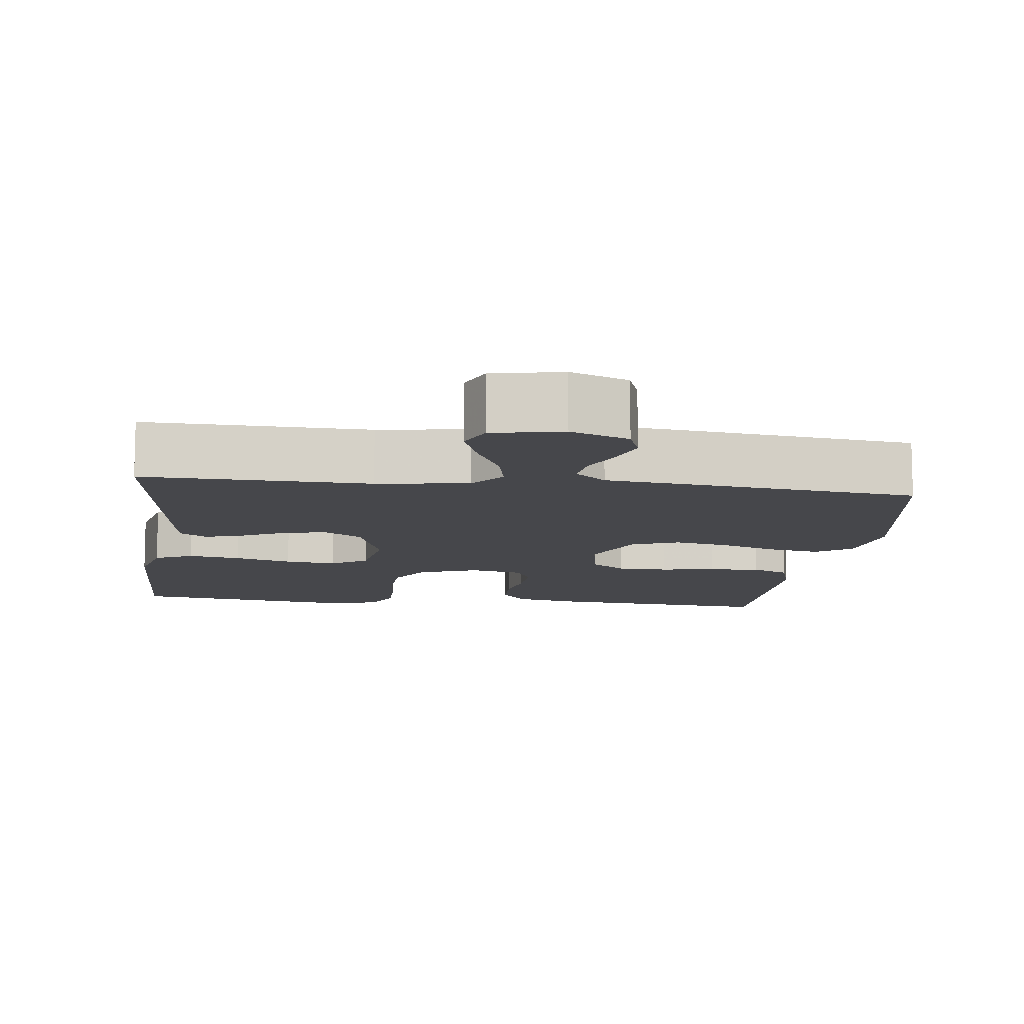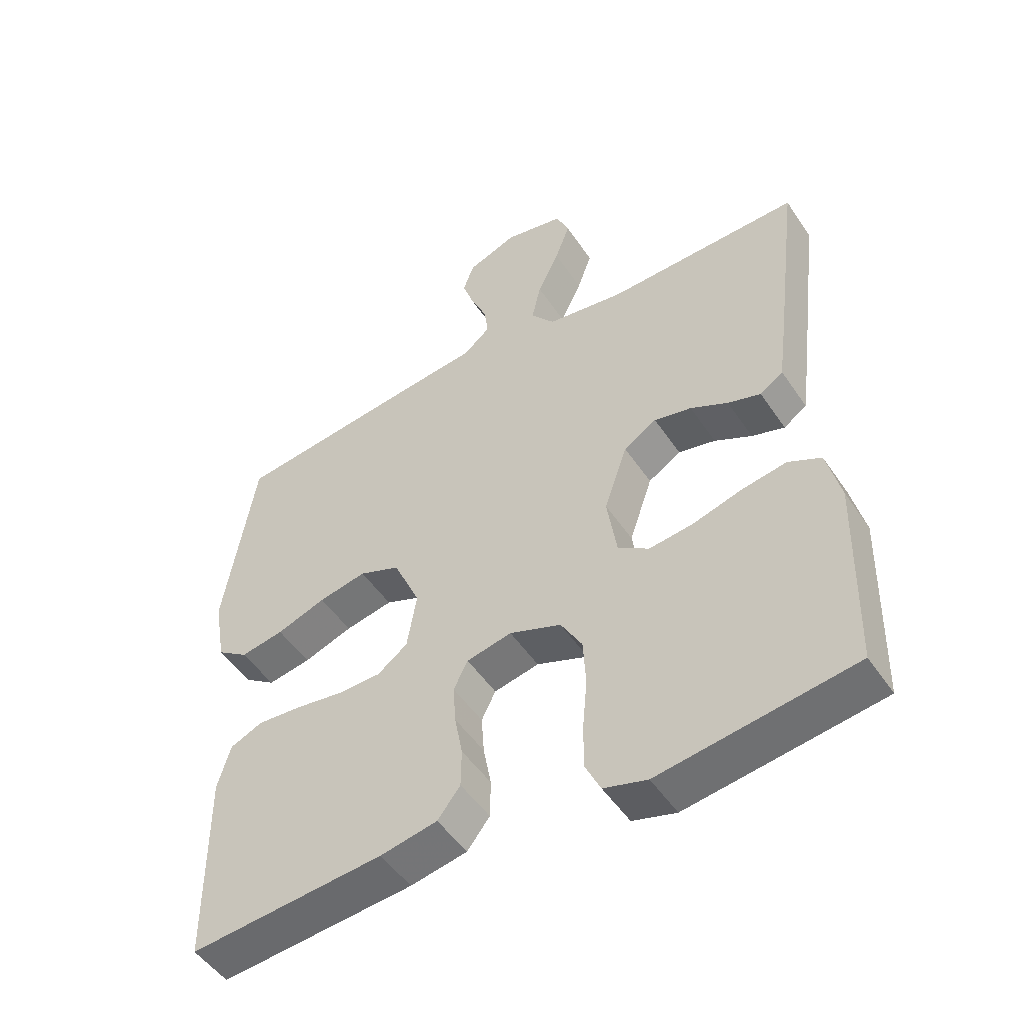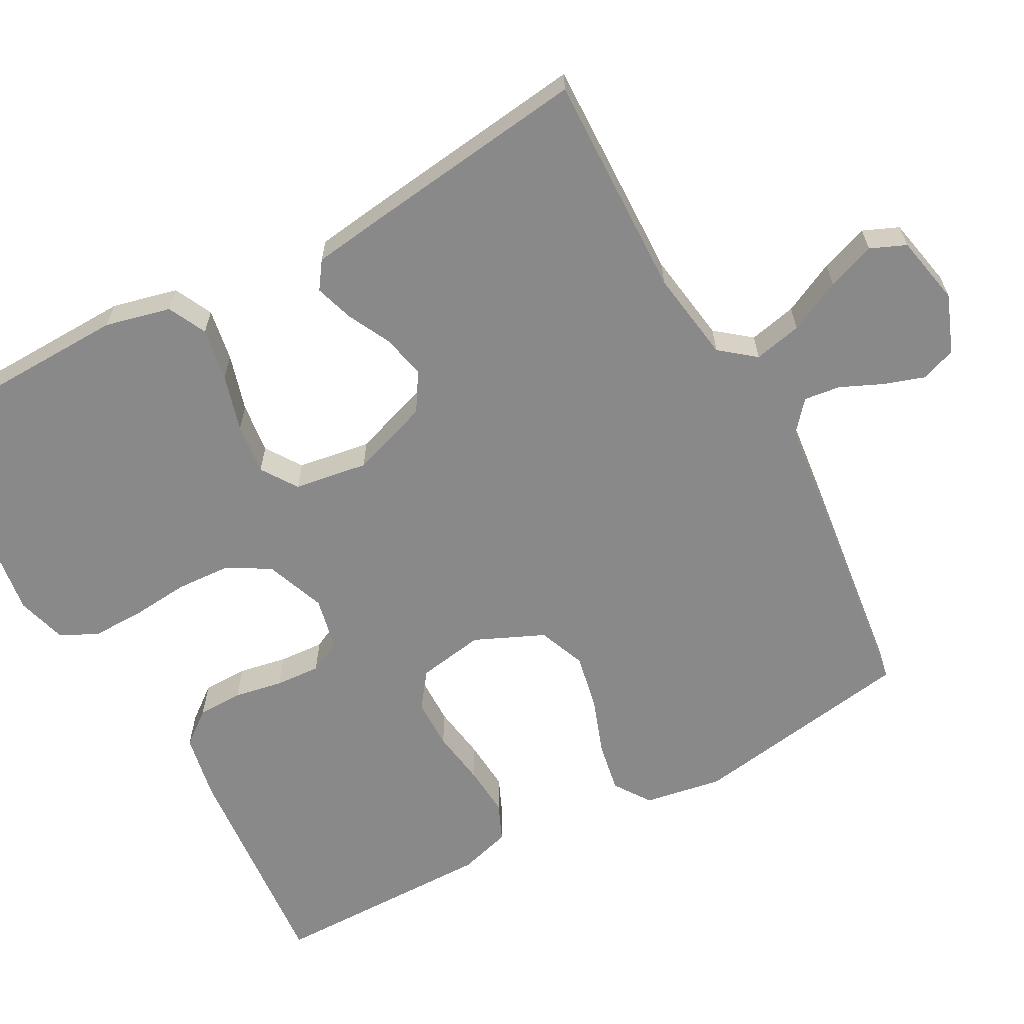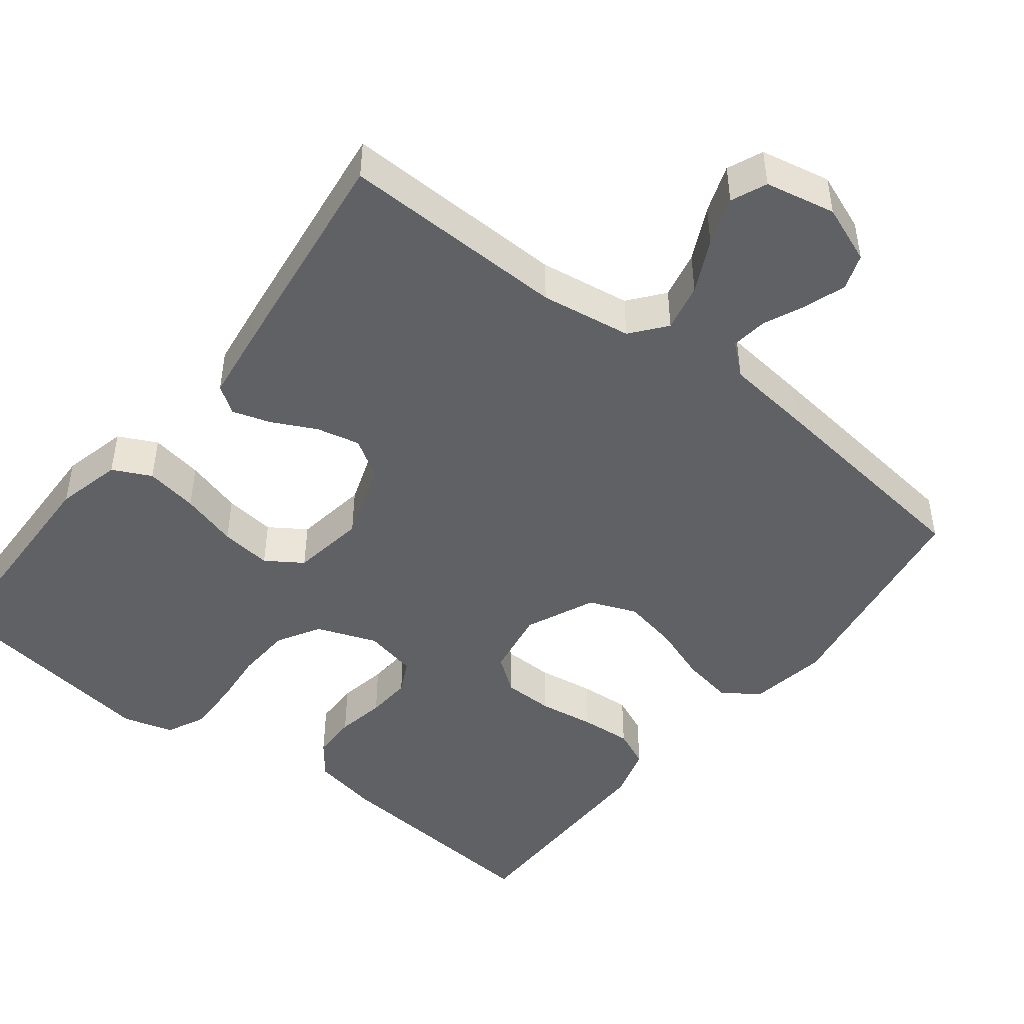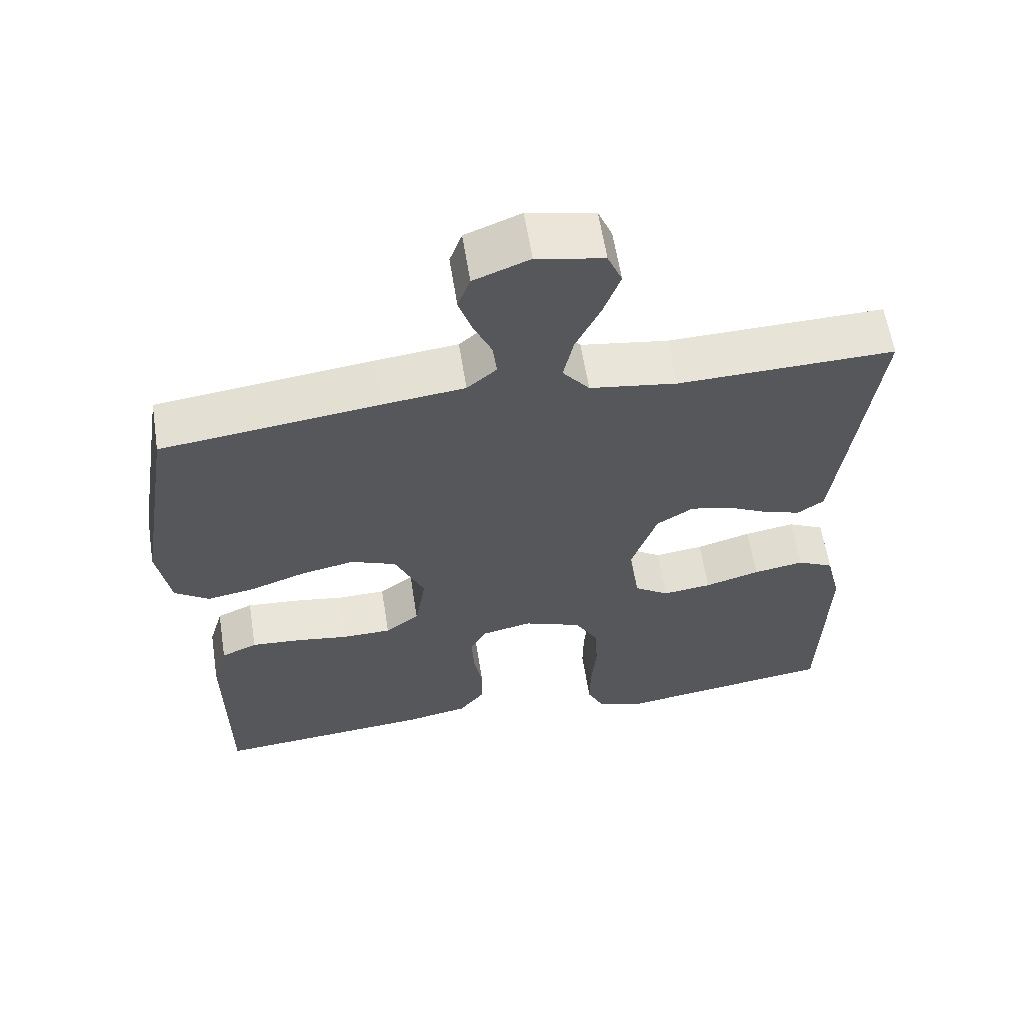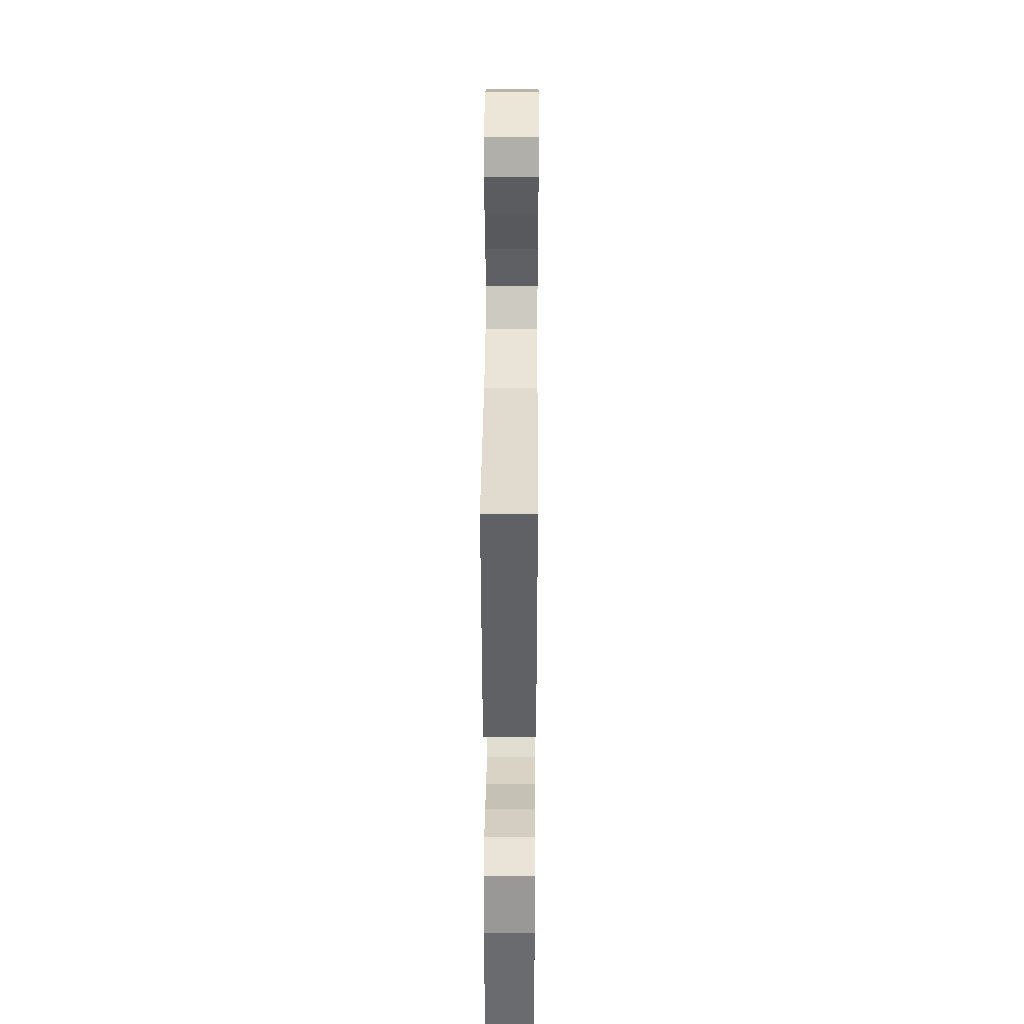
<metadata>
{"format":"obj","ext":"obj","renderer":"f3d","projection":"perspective","resolution":1024,"background":"white","views":[{"elev":-10.7,"azim":-7.1,"up":"+Y"},{"elev":-50.1,"azim":-147.3,"up":"+Z"},{"elev":-63.3,"azim":-61.4,"up":"+Y"},{"elev":-46.8,"azim":-37.9,"up":"+Y"},{"elev":60.6,"azim":171.1,"up":"+Z"},{"elev":35.0,"azim":-89.6,"up":"+Z"}]}
</metadata>
<code>
v 0.5 0.07 0.5
v 0.548 0.07 0.2
v 0.53 0.07 0.096
v 0.482 0.07 0.063
v 0.415 0.07 0.075
v 0.339 0.07 0.102
v 0.265 0.07 0.117
v 0.202 0.07 0.092
v 0.161 0.07 0
v 0.176 0.07 -0.089
v 0.223 0.07 -0.124
v 0.29 0.07 -0.125
v 0.364 0.07 -0.114
v 0.432 0.07 -0.109
v 0.482 0.07 -0.131
v 0.502 0.07 -0.2
v 0.5 0.07 -0.5
v 0.2 0.07 -0.474
v 0.112 0.07 -0.457
v 0.077 0.07 -0.412
v 0.076 0.07 -0.352
v 0.088 0.07 -0.287
v 0.092 0.07 -0.227
v 0.07 0.07 -0.183
v 0 0.07 -0.168
v -0.08 0.07 -0.198
v -0.113 0.07 -0.255
v -0.117 0.07 -0.328
v -0.11 0.07 -0.404
v -0.109 0.07 -0.474
v -0.133 0.07 -0.524
v -0.2 0.07 -0.543
v -0.5 0.07 -0.5
v -0.508 0.07 -0.2
v -0.487 0.07 -0.113
v -0.436 0.07 -0.088
v -0.366 0.07 -0.1
v -0.29 0.07 -0.122
v -0.222 0.07 -0.13
v -0.174 0.07 -0.098
v -0.159 0.07 0
v -0.195 0.07 0.105
v -0.246 0.07 0.137
v -0.304 0.07 0.124
v -0.362 0.07 0.095
v -0.413 0.07 0.079
v -0.449 0.07 0.104
v -0.462 0.07 0.2
v -0.5 0.07 0.5
v -0.2 0.07 0.492
v -0.079 0.07 0.51
v -0.042 0.07 0.556
v -0.056 0.07 0.62
v -0.09 0.07 0.69
v -0.113 0.07 0.754
v -0.093 0.07 0.801
v 0 0.07 0.82
v 0.077 0.07 0.79
v 0.094 0.07 0.743
v 0.076 0.07 0.689
v 0.051 0.07 0.633
v 0.045 0.07 0.585
v 0.086 0.07 0.55
v 0.2 0.07 0.537
v 0.5 0 0.5
v 0.548 0 0.2
v 0.53 0 0.096
v 0.482 0 0.063
v 0.415 0 0.075
v 0.339 0 0.102
v 0.265 0 0.117
v 0.202 0 0.092
v 0.161 0 0
v 0.176 0 -0.089
v 0.223 0 -0.124
v 0.29 0 -0.125
v 0.364 0 -0.114
v 0.432 0 -0.109
v 0.482 0 -0.131
v 0.502 0 -0.2
v 0.5 0 -0.5
v 0.2 0 -0.474
v 0.112 0 -0.457
v 0.077 0 -0.412
v 0.076 0 -0.352
v 0.088 0 -0.287
v 0.092 0 -0.227
v 0.07 0 -0.183
v 0 0 -0.168
v -0.08 0 -0.198
v -0.113 0 -0.255
v -0.117 0 -0.328
v -0.11 0 -0.404
v -0.109 0 -0.474
v -0.133 0 -0.524
v -0.2 0 -0.543
v -0.5 0 -0.5
v -0.508 0 -0.2
v -0.487 0 -0.113
v -0.436 0 -0.088
v -0.366 0 -0.1
v -0.29 0 -0.122
v -0.222 0 -0.13
v -0.174 0 -0.098
v -0.159 0 0
v -0.195 0 0.105
v -0.246 0 0.137
v -0.304 0 0.124
v -0.362 0 0.095
v -0.413 0 0.079
v -0.449 0 0.104
v -0.462 0 0.2
v -0.5 0 0.5
v -0.2 0 0.492
v -0.079 0 0.51
v -0.042 0 0.556
v -0.056 0 0.62
v -0.09 0 0.69
v -0.113 0 0.754
v -0.093 0 0.801
v 0 0 0.82
v 0.077 0 0.79
v 0.094 0 0.743
v 0.076 0 0.689
v 0.051 0 0.633
v 0.045 0 0.585
v 0.086 0 0.55
v 0.2 0 0.537
f 63 64 1 2
f 58 59 60 61
f 56 57 58 61
f 56 61 62
f 53 54 55 56
f 52 53 56 62
f 51 52 62 63
f 47 48 49 50
f 47 50 51
f 44 45 46 47
f 43 44 47 51
f 42 43 51 63
f 35 36 37 38
f 35 38 39
f 34 35 39
f 33 34 39
f 32 33 39 40
f 28 29 30 31
f 27 28 31 32
f 19 20 21 22
f 19 22 23
f 18 19 23
f 17 18 23
f 16 17 23 24
f 12 13 14 15
f 11 12 15 16
f 3 4 5 6
f 3 6 7
f 2 3 7
f 41 42 63 2
f 27 32 40 41
f 26 27 41
f 25 26 41
f 11 16 24 25
f 10 11 25 41
f 9 10 41
f 8 9 41
f 7 8 41
f 2 7 41
f 66 65 128 127
f 125 124 123 122
f 125 122 121 120
f 126 125 120
f 120 119 118 117
f 126 120 117 116
f 127 126 116 115
f 114 113 112 111
f 115 114 111
f 111 110 109 108
f 115 111 108 107
f 127 115 107 106
f 102 101 100 99
f 103 102 99
f 103 99 98
f 103 98 97
f 104 103 97 96
f 95 94 93 92
f 96 95 92 91
f 86 85 84 83
f 87 86 83
f 87 83 82
f 87 82 81
f 88 87 81 80
f 79 78 77 76
f 80 79 76 75
f 70 69 68 67
f 71 70 67
f 71 67 66
f 66 127 106 105
f 105 104 96 91
f 105 91 90
f 105 90 89
f 89 88 80 75
f 105 89 75 74
f 105 74 73
f 105 73 72
f 105 72 71
f 105 71 66
f 1 65 66 2
f 2 66 67 3
f 3 67 68 4
f 4 68 69 5
f 5 69 70 6
f 6 70 71 7
f 7 71 72 8
f 8 72 73 9
f 9 73 74 10
f 10 74 75 11
f 11 75 76 12
f 12 76 77 13
f 13 77 78 14
f 14 78 79 15
f 15 79 80 16
f 16 80 81 17
f 17 81 82 18
f 18 82 83 19
f 19 83 84 20
f 20 84 85 21
f 21 85 86 22
f 22 86 87 23
f 23 87 88 24
f 24 88 89 25
f 25 89 90 26
f 26 90 91 27
f 27 91 92 28
f 28 92 93 29
f 29 93 94 30
f 30 94 95 31
f 31 95 96 32
f 32 96 97 33
f 33 97 98 34
f 34 98 99 35
f 35 99 100 36
f 36 100 101 37
f 37 101 102 38
f 38 102 103 39
f 39 103 104 40
f 40 104 105 41
f 41 105 106 42
f 42 106 107 43
f 43 107 108 44
f 44 108 109 45
f 45 109 110 46
f 46 110 111 47
f 47 111 112 48
f 48 112 113 49
f 49 113 114 50
f 50 114 115 51
f 51 115 116 52
f 52 116 117 53
f 53 117 118 54
f 54 118 119 55
f 55 119 120 56
f 56 120 121 57
f 57 121 122 58
f 58 122 123 59
f 59 123 124 60
f 60 124 125 61
f 61 125 126 62
f 62 126 127 63
f 63 127 128 64
f 64 128 65 1

</code>
